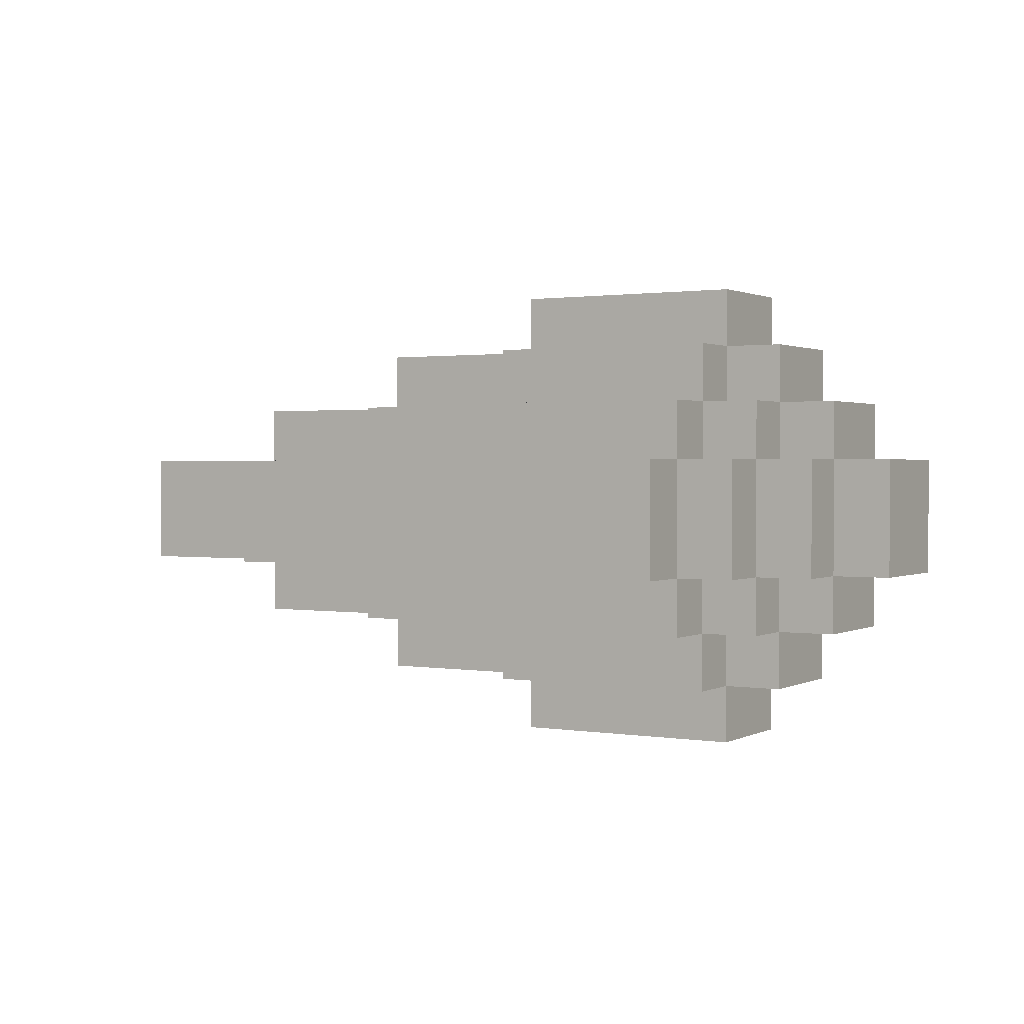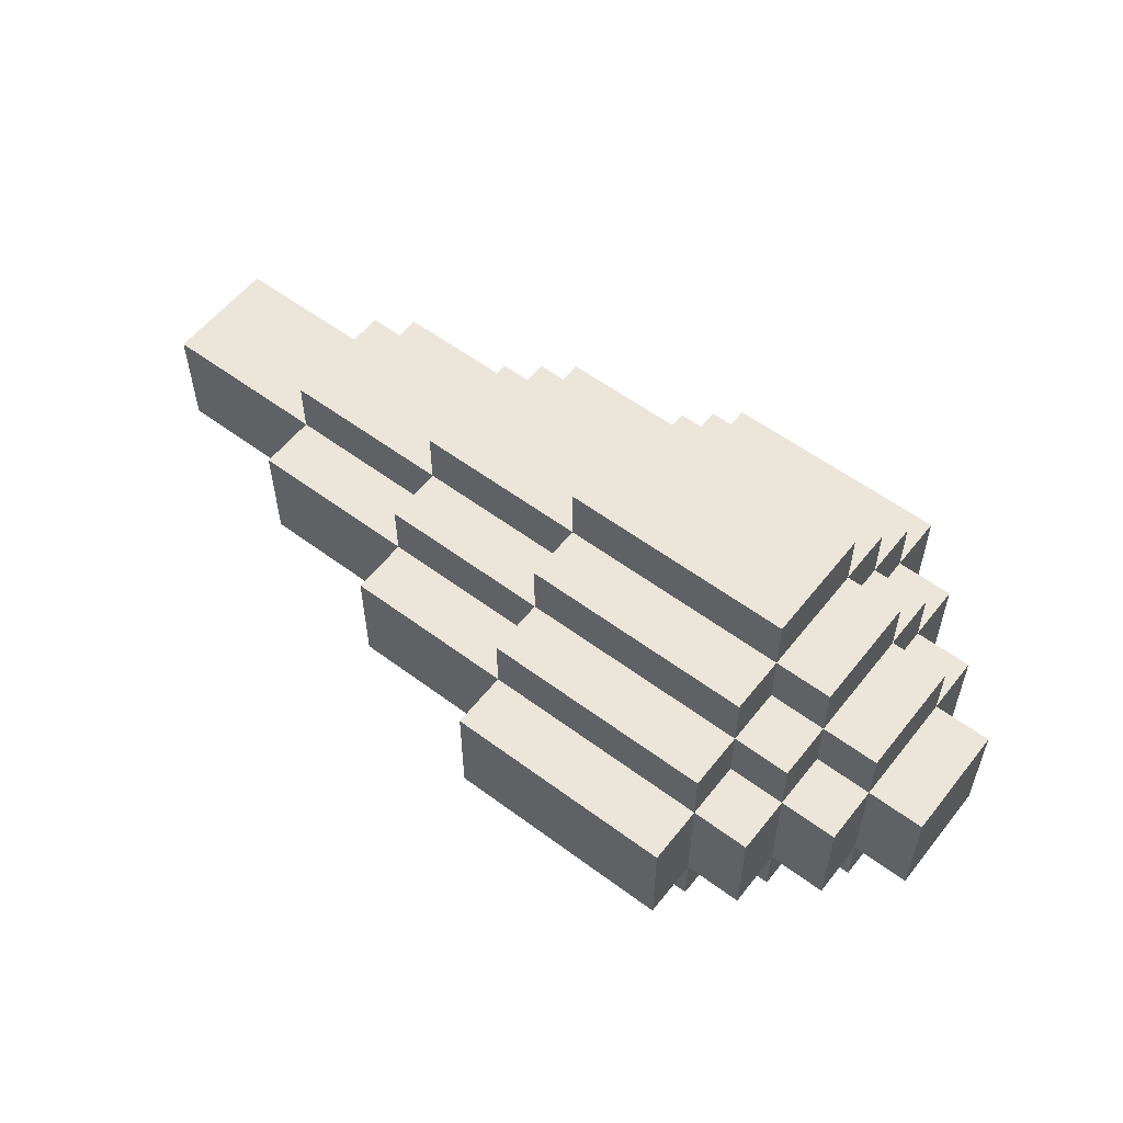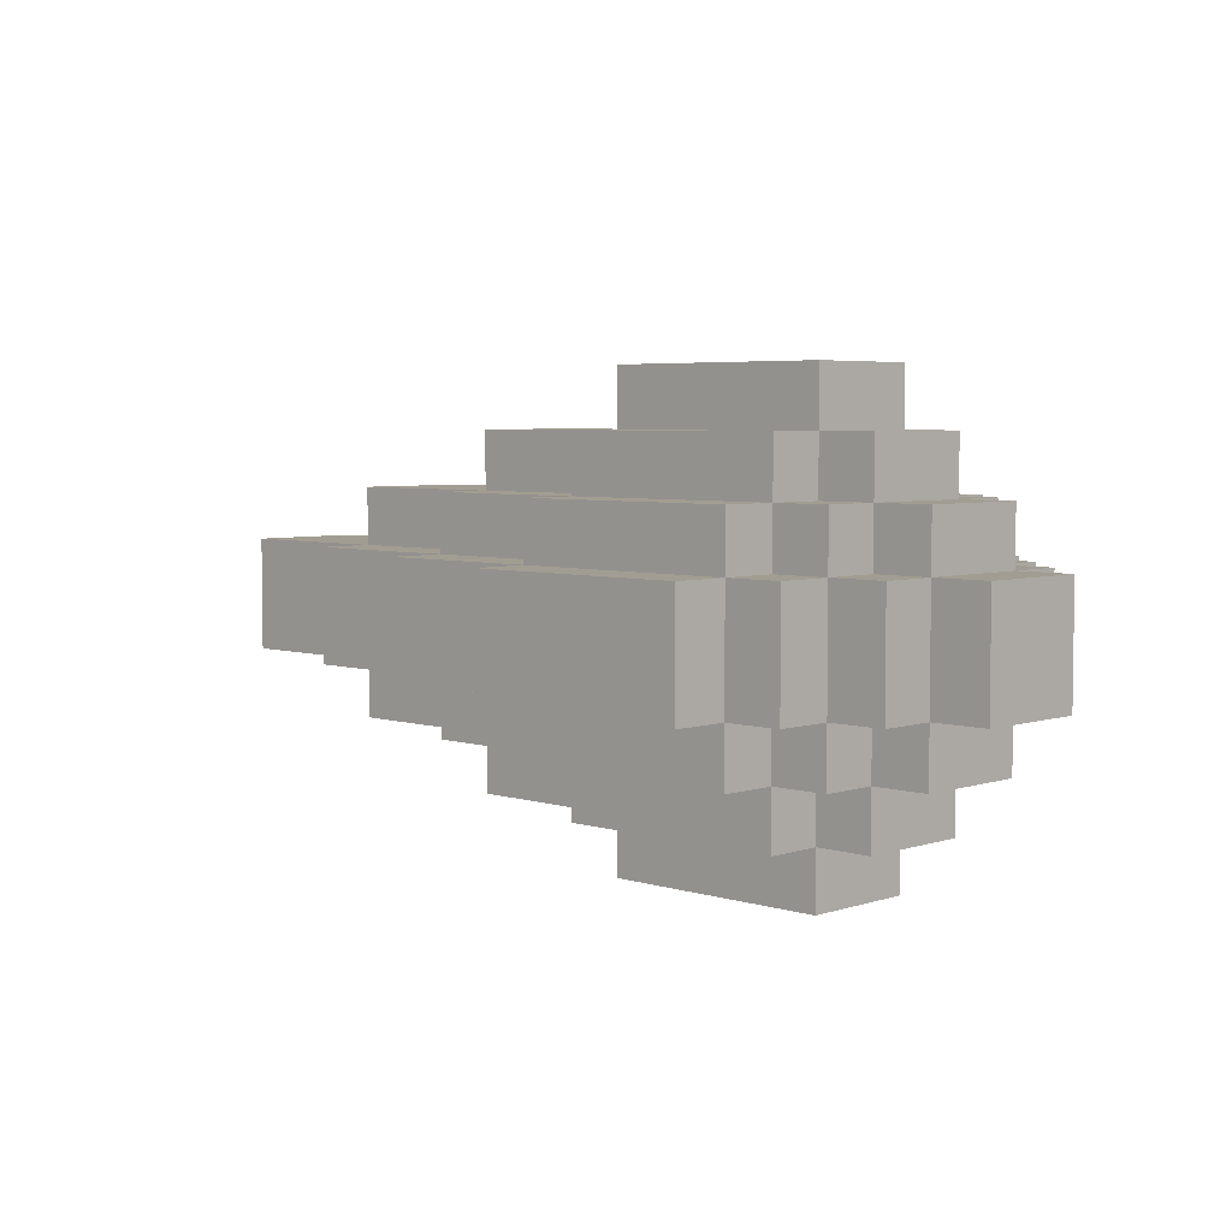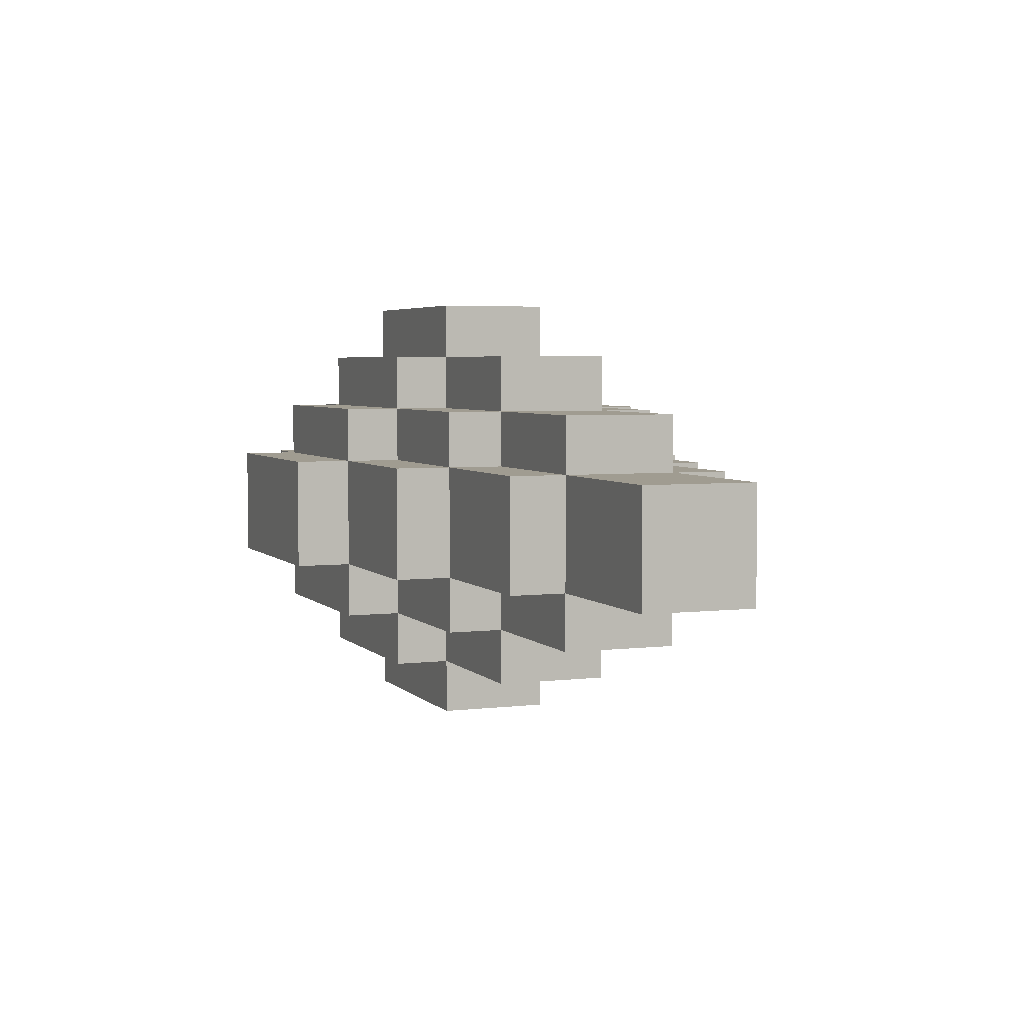
<metadata>
{"format":"obj","ext":"obj","renderer":"f3d","projection":"perspective","resolution":1024,"background":"white","views":[{"elev":1.3,"azim":30.7,"up":"+Z"},{"elev":56.7,"azim":37.8,"up":"+Z"},{"elev":4.8,"azim":44.2,"up":"+Y"},{"elev":4.3,"azim":-111.5,"up":"+Z"}]}
</metadata>
<code>
o
v -0.8 0.3 0.1
v -0.8 0.3 -0.1
v -0.8 0.5 0.1
v -0.8 0.5 -0.1
v -0.5 0.2 0.1
v -0.5 0.2 -0.1
v -0.5 0.3 0.2
v -0.5 0.3 0.1
v -0.5 0.3 -0.1
v -0.5 0.3 -0.2
v -0.5 0.5 0.2
v -0.5 0.5 0.1
v -0.5 0.5 -0.1
v -0.5 0.5 -0.2
v -0.5 0.6 0.1
v -0.5 0.6 -0.1
v -0.2 0.1 0.1
v -0.2 0.1 -0.1
v -0.2 0.2 0.2
v -0.2 0.2 0.1
v -0.2 0.2 -0.1
v -0.2 0.2 -0.2
v -0.2 0.3 0.3
v -0.2 0.3 0.2
v -0.2 0.3 0.1
v -0.2 0.3 -0.1
v -0.2 0.3 -0.2
v -0.2 0.3 -0.3
v -0.2 0.5 0.3
v -0.2 0.5 0.2
v -0.2 0.5 0.1
v -0.2 0.5 -0.1
v -0.2 0.5 -0.2
v -0.2 0.5 -0.3
v -0.2 0.6 0.2
v -0.2 0.6 0.1
v -0.2 0.6 -0.1
v -0.2 0.6 -0.2
v -0.2 0.7 0.1
v -0.2 0.7 -0.1
v 0.1 0 0.1
v 0.1 0 -0.1
v 0.1 0.1 0.2
v 0.1 0.1 0.1
v 0.1 0.1 -0.1
v 0.1 0.1 -0.2
v 0.1 0.2 0.3
v 0.1 0.2 0.2
v 0.1 0.2 0.1
v 0.1 0.2 -0.1
v 0.1 0.2 -0.2
v 0.1 0.2 -0.3
v 0.1 0.3 0.4
v 0.1 0.3 0.3
v 0.1 0.3 0.2
v 0.1 0.3 -0.2
v 0.1 0.3 -0.3
v 0.1 0.3 -0.4
v 0.1 0.5 0.4
v 0.1 0.5 0.3
v 0.1 0.5 0.2
v 0.1 0.5 -0.2
v 0.1 0.5 -0.3
v 0.1 0.5 -0.4
v 0.1 0.6 0.3
v 0.1 0.6 0.2
v 0.1 0.6 0.1
v 0.1 0.6 -0.1
v 0.1 0.6 -0.2
v 0.1 0.6 -0.3
v 0.1 0.7 0.2
v 0.1 0.7 0.1
v 0.1 0.7 -0.1
v 0.1 0.7 -0.2
v 0.1 0.8 0.1
v 0.1 0.8 -0.1
v 0.5 0 0.1
v 0.5 0 -0.1
v 0.5 0.1 0.2
v 0.5 0.1 0.1
v 0.5 0.1 -0.1
v 0.5 0.1 -0.2
v 0.5 0.2 0.3
v 0.5 0.2 0.2
v 0.5 0.2 0.1
v 0.5 0.2 -0.1
v 0.5 0.2 -0.2
v 0.5 0.2 -0.3
v 0.5 0.3 0.4
v 0.5 0.3 0.3
v 0.5 0.3 0.2
v 0.5 0.3 -0.2
v 0.5 0.3 -0.3
v 0.5 0.3 -0.4
v 0.5 0.5 0.4
v 0.5 0.5 0.3
v 0.5 0.5 0.2
v 0.5 0.5 -0.2
v 0.5 0.5 -0.3
v 0.5 0.5 -0.4
v 0.5 0.6 0.3
v 0.5 0.6 0.2
v 0.5 0.6 0.1
v 0.5 0.6 -0.1
v 0.5 0.6 -0.2
v 0.5 0.6 -0.3
v 0.5 0.7 0.2
v 0.5 0.7 0.1
v 0.5 0.7 -0.1
v 0.5 0.7 -0.2
v 0.5 0.8 0.1
v 0.5 0.8 -0.1
v 0.6 0.1 0.1
v 0.6 0.1 -0.1
v 0.6 0.2 0.2
v 0.6 0.2 0.1
v 0.6 0.2 -0.1
v 0.6 0.2 -0.2
v 0.6 0.3 0.3
v 0.6 0.3 0.2
v 0.6 0.3 0.1
v 0.6 0.3 -0.1
v 0.6 0.3 -0.2
v 0.6 0.3 -0.3
v 0.6 0.5 0.3
v 0.6 0.5 0.2
v 0.6 0.5 0.1
v 0.6 0.5 -0.1
v 0.6 0.5 -0.2
v 0.6 0.5 -0.3
v 0.6 0.6 0.2
v 0.6 0.6 0.1
v 0.6 0.6 -0.1
v 0.6 0.6 -0.2
v 0.6 0.7 0.1
v 0.6 0.7 -0.1
v 0.7 0.2 0.1
v 0.7 0.2 -0.1
v 0.7 0.3 0.2
v 0.7 0.3 0.1
v 0.7 0.3 -0.1
v 0.7 0.3 -0.2
v 0.7 0.5 0.2
v 0.7 0.5 0.1
v 0.7 0.5 -0.1
v 0.7 0.5 -0.2
v 0.7 0.6 0.1
v 0.7 0.6 -0.1
v 0.8 0.3 0.1
v 0.8 0.3 -0.1
v 0.8 0.5 0.1
v 0.8 0.5 -0.1
v 0.1 0.3 0.4
v 0.1 0.5 0.4
v 0.5 0.3 0.4
v 0.5 0.5 0.4
v -0.2 0.3 0.3
v -0.2 0.5 0.3
v 0.1 0.2 0.3
v 0.1 0.3 0.3
v 0.1 0.5 0.3
v 0.1 0.6 0.3
v 0.5 0.2 0.3
v 0.5 0.3 0.3
v 0.5 0.5 0.3
v 0.5 0.6 0.3
v 0.6 0.3 0.3
v 0.6 0.5 0.3
v -0.5 0.3 0.2
v -0.5 0.5 0.2
v -0.2 0.2 0.2
v -0.2 0.3 0.2
v -0.2 0.5 0.2
v -0.2 0.6 0.2
v 0.1 0.1 0.2
v 0.1 0.2 0.2
v 0.1 0.3 0.2
v 0.1 0.5 0.2
v 0.1 0.6 0.2
v 0.1 0.7 0.2
v 0.5 0.1 0.2
v 0.5 0.2 0.2
v 0.5 0.3 0.2
v 0.5 0.5 0.2
v 0.5 0.6 0.2
v 0.5 0.7 0.2
v 0.6 0.2 0.2
v 0.6 0.3 0.2
v 0.6 0.5 0.2
v 0.6 0.6 0.2
v 0.7 0.3 0.2
v 0.7 0.5 0.2
v -0.8 0.3 0.1
v -0.8 0.5 0.1
v -0.5 0.2 0.1
v -0.5 0.3 0.1
v -0.5 0.5 0.1
v -0.5 0.6 0.1
v -0.2 0.1 0.1
v -0.2 0.2 0.1
v -0.2 0.3 0.1
v -0.2 0.5 0.1
v -0.2 0.6 0.1
v -0.2 0.7 0.1
v 0.1 0 0.1
v 0.1 0.1 0.1
v 0.1 0.2 0.1
v 0.1 0.6 0.1
v 0.1 0.7 0.1
v 0.1 0.8 0.1
v 0.5 0 0.1
v 0.5 0.1 0.1
v 0.5 0.2 0.1
v 0.5 0.6 0.1
v 0.5 0.7 0.1
v 0.5 0.8 0.1
v 0.6 0.1 0.1
v 0.6 0.2 0.1
v 0.6 0.3 0.1
v 0.6 0.5 0.1
v 0.6 0.6 0.1
v 0.6 0.7 0.1
v 0.7 0.2 0.1
v 0.7 0.3 0.1
v 0.7 0.5 0.1
v 0.7 0.6 0.1
v 0.8 0.3 0.1
v 0.8 0.5 0.1
v -0.8 0.3 -0.1
v -0.8 0.5 -0.1
v -0.5 0.2 -0.1
v -0.5 0.3 -0.1
v -0.5 0.5 -0.1
v -0.5 0.6 -0.1
v -0.2 0.1 -0.1
v -0.2 0.2 -0.1
v -0.2 0.3 -0.1
v -0.2 0.5 -0.1
v -0.2 0.6 -0.1
v -0.2 0.7 -0.1
v 0.1 0 -0.1
v 0.1 0.1 -0.1
v 0.1 0.2 -0.1
v 0.1 0.6 -0.1
v 0.1 0.7 -0.1
v 0.1 0.8 -0.1
v 0.5 0 -0.1
v 0.5 0.1 -0.1
v 0.5 0.2 -0.1
v 0.5 0.6 -0.1
v 0.5 0.7 -0.1
v 0.5 0.8 -0.1
v 0.6 0.1 -0.1
v 0.6 0.2 -0.1
v 0.6 0.3 -0.1
v 0.6 0.5 -0.1
v 0.6 0.6 -0.1
v 0.6 0.7 -0.1
v 0.7 0.2 -0.1
v 0.7 0.3 -0.1
v 0.7 0.5 -0.1
v 0.7 0.6 -0.1
v 0.8 0.3 -0.1
v 0.8 0.5 -0.1
v -0.5 0.3 -0.2
v -0.5 0.5 -0.2
v -0.2 0.2 -0.2
v -0.2 0.3 -0.2
v -0.2 0.5 -0.2
v -0.2 0.6 -0.2
v 0.1 0.1 -0.2
v 0.1 0.2 -0.2
v 0.1 0.3 -0.2
v 0.1 0.5 -0.2
v 0.1 0.6 -0.2
v 0.1 0.7 -0.2
v 0.5 0.1 -0.2
v 0.5 0.2 -0.2
v 0.5 0.3 -0.2
v 0.5 0.5 -0.2
v 0.5 0.6 -0.2
v 0.5 0.7 -0.2
v 0.6 0.2 -0.2
v 0.6 0.3 -0.2
v 0.6 0.5 -0.2
v 0.6 0.6 -0.2
v 0.7 0.3 -0.2
v 0.7 0.5 -0.2
v -0.2 0.3 -0.3
v -0.2 0.5 -0.3
v 0.1 0.2 -0.3
v 0.1 0.3 -0.3
v 0.1 0.5 -0.3
v 0.1 0.6 -0.3
v 0.5 0.2 -0.3
v 0.5 0.3 -0.3
v 0.5 0.5 -0.3
v 0.5 0.6 -0.3
v 0.6 0.3 -0.3
v 0.6 0.5 -0.3
v 0.1 0.3 -0.4
v 0.1 0.5 -0.4
v 0.5 0.3 -0.4
v 0.5 0.5 -0.4
v 0.1 0 0.1
v 0.5 0 0.1
v 0.1 0 -0.1
v 0.5 0 -0.1
v 0.1 0.1 0.2
v 0.5 0.1 0.2
v -0.2 0.1 0.1
v 0.1 0.1 0.1
v 0.5 0.1 0.1
v 0.6 0.1 0.1
v -0.2 0.1 -0.1
v 0.1 0.1 -0.1
v 0.5 0.1 -0.1
v 0.6 0.1 -0.1
v 0.1 0.1 -0.2
v 0.5 0.1 -0.2
v 0.1 0.2 0.3
v 0.5 0.2 0.3
v -0.2 0.2 0.2
v 0.1 0.2 0.2
v 0.5 0.2 0.2
v 0.6 0.2 0.2
v -0.5 0.2 0.1
v -0.2 0.2 0.1
v 0.1 0.2 0.1
v 0.5 0.2 0.1
v 0.6 0.2 0.1
v 0.7 0.2 0.1
v -0.5 0.2 -0.1
v -0.2 0.2 -0.1
v 0.1 0.2 -0.1
v 0.5 0.2 -0.1
v 0.6 0.2 -0.1
v 0.7 0.2 -0.1
v -0.2 0.2 -0.2
v 0.1 0.2 -0.2
v 0.5 0.2 -0.2
v 0.6 0.2 -0.2
v 0.1 0.2 -0.3
v 0.5 0.2 -0.3
v 0.1 0.3 0.4
v 0.5 0.3 0.4
v -0.2 0.3 0.3
v 0.1 0.3 0.3
v 0.5 0.3 0.3
v 0.6 0.3 0.3
v -0.5 0.3 0.2
v -0.2 0.3 0.2
v 0.1 0.3 0.2
v 0.5 0.3 0.2
v 0.6 0.3 0.2
v 0.7 0.3 0.2
v -0.8 0.3 0.1
v -0.5 0.3 0.1
v -0.2 0.3 0.1
v 0.6 0.3 0.1
v 0.7 0.3 0.1
v 0.8 0.3 0.1
v -0.8 0.3 -0.1
v -0.5 0.3 -0.1
v -0.2 0.3 -0.1
v 0.6 0.3 -0.1
v 0.7 0.3 -0.1
v 0.8 0.3 -0.1
v -0.5 0.3 -0.2
v -0.2 0.3 -0.2
v 0.1 0.3 -0.2
v 0.5 0.3 -0.2
v 0.6 0.3 -0.2
v 0.7 0.3 -0.2
v -0.2 0.3 -0.3
v 0.1 0.3 -0.3
v 0.5 0.3 -0.3
v 0.6 0.3 -0.3
v 0.1 0.3 -0.4
v 0.5 0.3 -0.4
v 0.1 0.5 0.4
v 0.5 0.5 0.4
v -0.2 0.5 0.3
v 0.1 0.5 0.3
v 0.5 0.5 0.3
v 0.6 0.5 0.3
v -0.5 0.5 0.2
v -0.2 0.5 0.2
v 0.1 0.5 0.2
v 0.5 0.5 0.2
v 0.6 0.5 0.2
v 0.7 0.5 0.2
v -0.8 0.5 0.1
v -0.5 0.5 0.1
v -0.2 0.5 0.1
v 0.6 0.5 0.1
v 0.7 0.5 0.1
v 0.8 0.5 0.1
v -0.8 0.5 -0.1
v -0.5 0.5 -0.1
v -0.2 0.5 -0.1
v 0.6 0.5 -0.1
v 0.7 0.5 -0.1
v 0.8 0.5 -0.1
v -0.5 0.5 -0.2
v -0.2 0.5 -0.2
v 0.1 0.5 -0.2
v 0.5 0.5 -0.2
v 0.6 0.5 -0.2
v 0.7 0.5 -0.2
v -0.2 0.5 -0.3
v 0.1 0.5 -0.3
v 0.5 0.5 -0.3
v 0.6 0.5 -0.3
v 0.1 0.5 -0.4
v 0.5 0.5 -0.4
v 0.1 0.6 0.3
v 0.5 0.6 0.3
v -0.2 0.6 0.2
v 0.1 0.6 0.2
v 0.5 0.6 0.2
v 0.6 0.6 0.2
v -0.5 0.6 0.1
v -0.2 0.6 0.1
v 0.1 0.6 0.1
v 0.5 0.6 0.1
v 0.6 0.6 0.1
v 0.7 0.6 0.1
v -0.5 0.6 -0.1
v -0.2 0.6 -0.1
v 0.1 0.6 -0.1
v 0.5 0.6 -0.1
v 0.6 0.6 -0.1
v 0.7 0.6 -0.1
v -0.2 0.6 -0.2
v 0.1 0.6 -0.2
v 0.5 0.6 -0.2
v 0.6 0.6 -0.2
v 0.1 0.6 -0.3
v 0.5 0.6 -0.3
v 0.1 0.7 0.2
v 0.5 0.7 0.2
v -0.2 0.7 0.1
v 0.1 0.7 0.1
v 0.5 0.7 0.1
v 0.6 0.7 0.1
v -0.2 0.7 -0.1
v 0.1 0.7 -0.1
v 0.5 0.7 -0.1
v 0.6 0.7 -0.1
v 0.1 0.7 -0.2
v 0.5 0.7 -0.2
v 0.1 0.8 0.1
v 0.5 0.8 0.1
v 0.1 0.8 -0.1
v 0.5 0.8 -0.1
f 3 2 1
f 4 2 3
f 8 6 5
f 9 6 8
f 11 8 7
f 12 8 11
f 13 10 9
f 14 10 13
f 15 13 12
f 16 13 15
f 20 18 17
f 21 18 20
f 24 20 19
f 25 20 24
f 26 22 21
f 27 22 26
f 29 24 23
f 30 24 29
f 33 28 27
f 34 28 33
f 35 31 30
f 36 31 35
f 37 33 32
f 38 33 37
f 39 37 36
f 40 37 39
f 44 42 41
f 45 42 44
f 48 44 43
f 49 44 48
f 50 46 45
f 51 46 50
f 54 48 47
f 55 48 54
f 56 52 51
f 57 52 56
f 59 54 53
f 60 54 59
f 63 58 57
f 64 58 63
f 65 61 60
f 66 61 65
f 69 63 62
f 70 63 69
f 71 67 66
f 72 67 71
f 73 69 68
f 74 69 73
f 75 73 72
f 76 73 75
f 77 78 80
f 80 78 81
f 79 80 84
f 84 80 85
f 81 82 86
f 86 82 87
f 83 84 90
f 90 84 91
f 87 88 92
f 92 88 93
f 89 90 95
f 95 90 96
f 93 94 99
f 99 94 100
f 96 97 101
f 101 97 102
f 98 99 105
f 105 99 106
f 102 103 107
f 107 103 108
f 104 105 109
f 109 105 110
f 108 109 111
f 111 109 112
f 113 114 116
f 116 114 117
f 115 116 120
f 120 116 121
f 117 118 122
f 122 118 123
f 119 120 125
f 125 120 126
f 123 124 129
f 129 124 130
f 126 127 131
f 131 127 132
f 128 129 133
f 133 129 134
f 132 133 135
f 135 133 136
f 137 138 140
f 140 138 141
f 139 140 143
f 143 140 144
f 141 142 145
f 145 142 146
f 144 145 147
f 147 145 148
f 149 150 151
f 151 150 152
f 155 154 153
f 156 154 155
f 160 158 157
f 161 158 160
f 163 160 159
f 164 160 163
f 165 162 161
f 166 162 165
f 167 165 164
f 168 165 167
f 172 170 169
f 173 170 172
f 176 172 171
f 177 172 176
f 178 174 173
f 179 174 178
f 181 176 175
f 182 176 181
f 185 180 179
f 186 180 185
f 187 183 182
f 188 183 187
f 189 185 184
f 190 185 189
f 191 189 188
f 192 189 191
f 196 194 193
f 197 194 196
f 200 196 195
f 201 196 200
f 202 198 197
f 203 198 202
f 206 200 199
f 207 200 206
f 208 204 203
f 209 204 208
f 211 206 205
f 212 206 211
f 215 210 209
f 216 210 215
f 217 213 212
f 218 213 217
f 221 215 214
f 222 215 221
f 223 219 218
f 224 219 223
f 225 221 220
f 226 221 225
f 227 225 224
f 228 225 227
f 229 230 232
f 232 230 233
f 231 232 236
f 236 232 237
f 233 234 238
f 238 234 239
f 235 236 242
f 242 236 243
f 239 240 244
f 244 240 245
f 241 242 247
f 247 242 248
f 245 246 251
f 251 246 252
f 248 249 253
f 253 249 254
f 250 251 257
f 257 251 258
f 254 255 259
f 259 255 260
f 256 257 261
f 261 257 262
f 260 261 263
f 263 261 264
f 265 266 268
f 268 266 269
f 267 268 272
f 272 268 273
f 269 270 274
f 274 270 275
f 271 272 277
f 277 272 278
f 275 276 281
f 281 276 282
f 278 279 283
f 283 279 284
f 280 281 285
f 285 281 286
f 284 285 287
f 287 285 288
f 289 290 292
f 292 290 293
f 291 292 295
f 295 292 296
f 293 294 297
f 297 294 298
f 296 297 299
f 299 297 300
f 301 302 303
f 303 302 304
f 307 306 305
f 308 306 307
f 312 310 309
f 313 310 312
f 315 312 311
f 316 312 315
f 317 314 313
f 318 314 317
f 319 317 316
f 320 317 319
f 324 322 321
f 325 322 324
f 328 324 323
f 329 324 328
f 330 326 325
f 331 326 330
f 333 328 327
f 334 328 333
f 337 332 331
f 338 332 337
f 339 335 334
f 340 335 339
f 341 337 336
f 342 337 341
f 343 341 340
f 344 341 343
f 348 346 345
f 349 346 348
f 352 348 347
f 353 348 352
f 354 350 349
f 355 350 354
f 358 352 351
f 359 352 358
f 360 356 355
f 361 356 360
f 363 358 357
f 364 358 363
f 367 362 361
f 368 362 367
f 369 365 364
f 370 365 369
f 373 367 366
f 374 367 373
f 375 371 370
f 376 371 375
f 377 373 372
f 378 373 377
f 379 377 376
f 380 377 379
f 381 382 384
f 384 382 385
f 383 384 388
f 388 384 389
f 385 386 390
f 390 386 391
f 387 388 394
f 394 388 395
f 391 392 396
f 396 392 397
f 393 394 399
f 399 394 400
f 397 398 403
f 403 398 404
f 400 401 405
f 405 401 406
f 402 403 409
f 409 403 410
f 406 407 411
f 411 407 412
f 408 409 413
f 413 409 414
f 412 413 415
f 415 413 416
f 417 418 420
f 420 418 421
f 419 420 424
f 424 420 425
f 421 422 426
f 426 422 427
f 423 424 429
f 429 424 430
f 427 428 433
f 433 428 434
f 430 431 435
f 435 431 436
f 432 433 437
f 437 433 438
f 436 437 439
f 439 437 440
f 441 442 444
f 444 442 445
f 443 444 447
f 447 444 448
f 445 446 449
f 449 446 450
f 448 449 451
f 451 449 452
f 453 454 455
f 455 454 456

</code>
